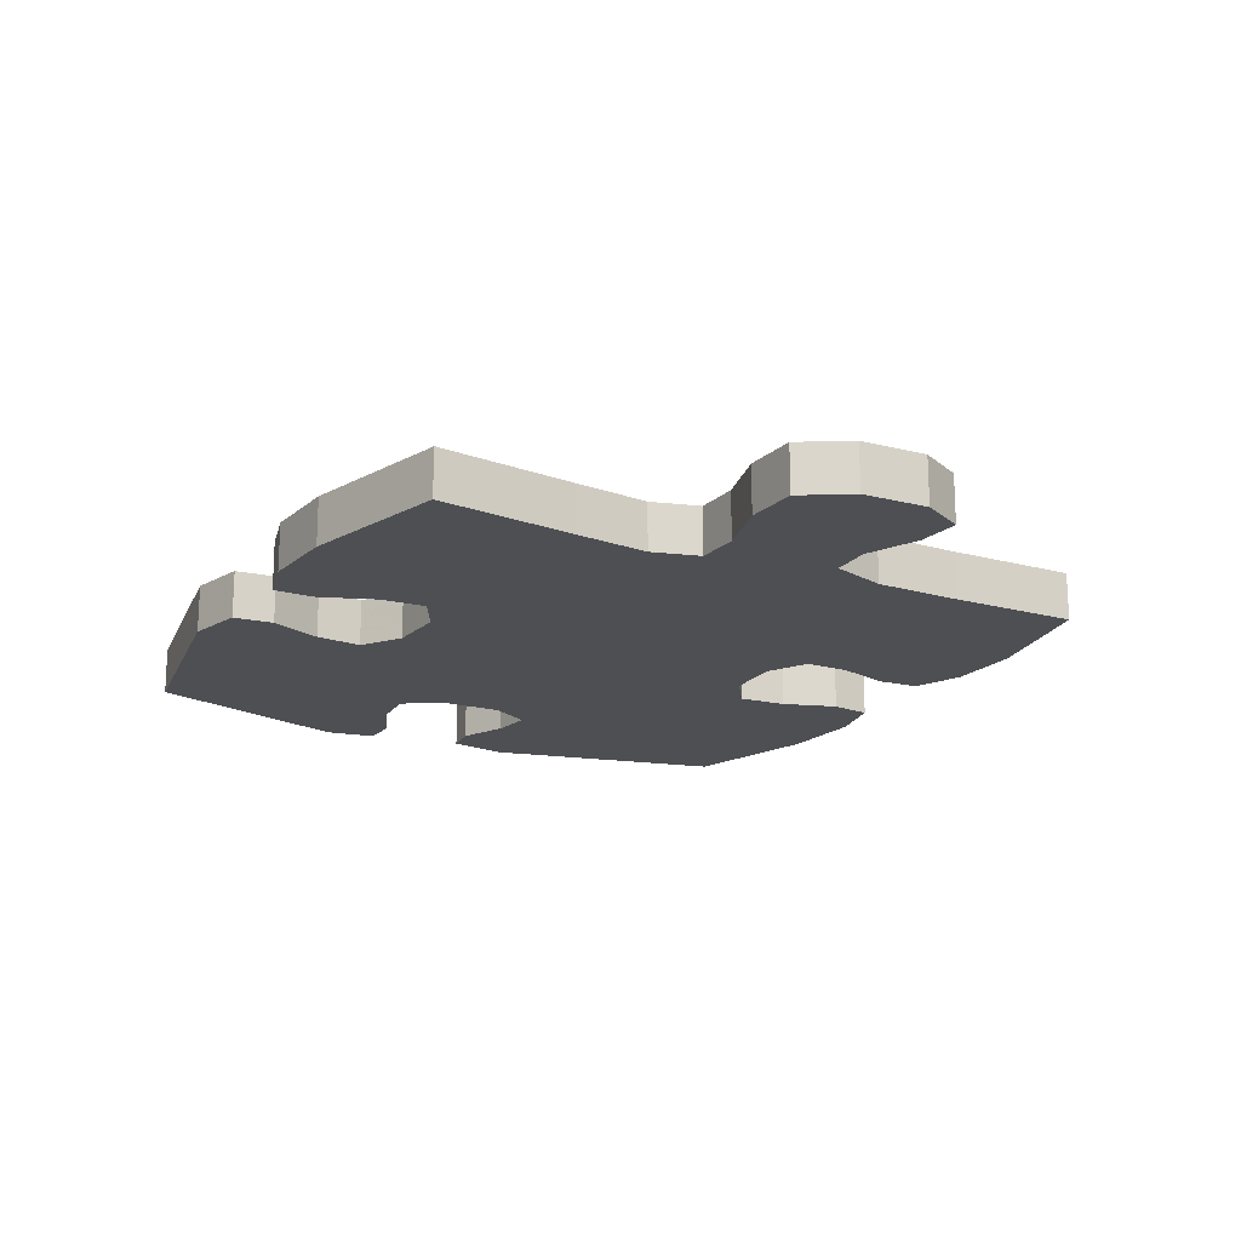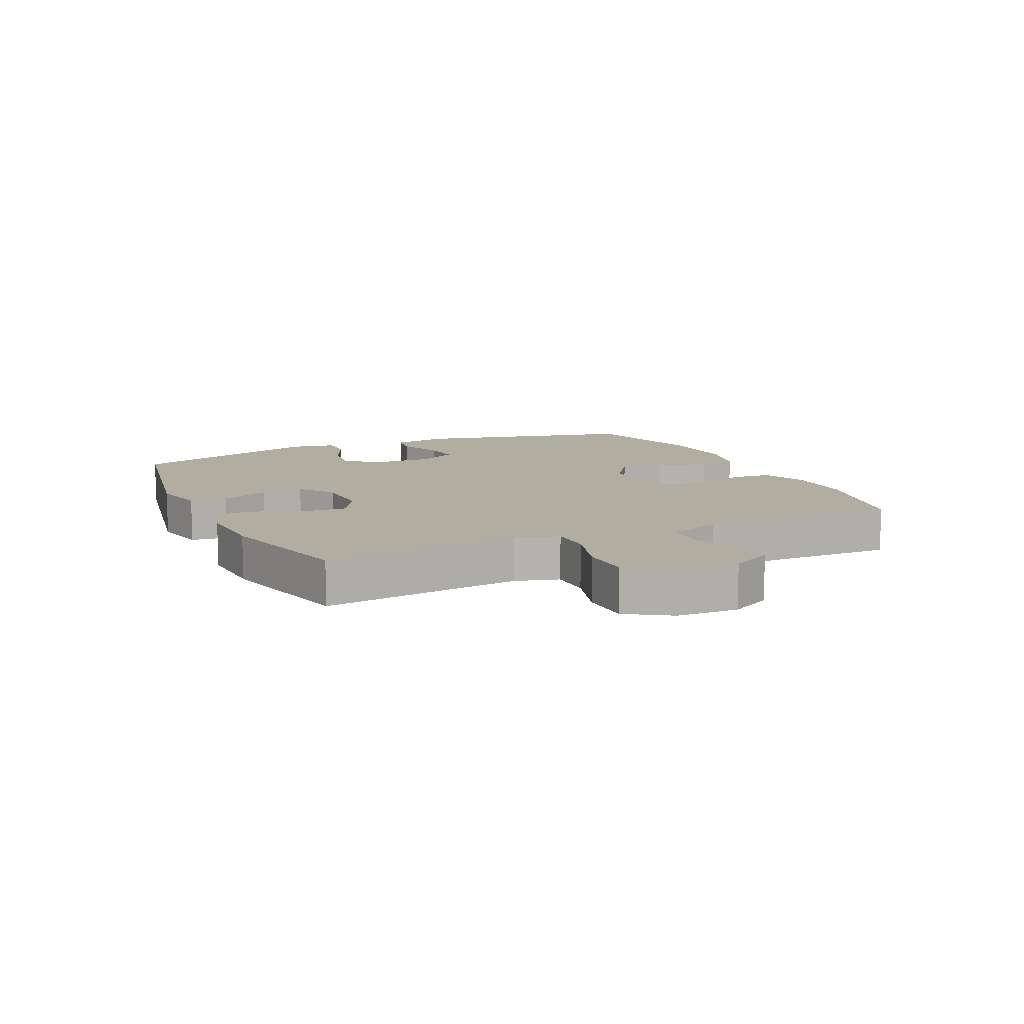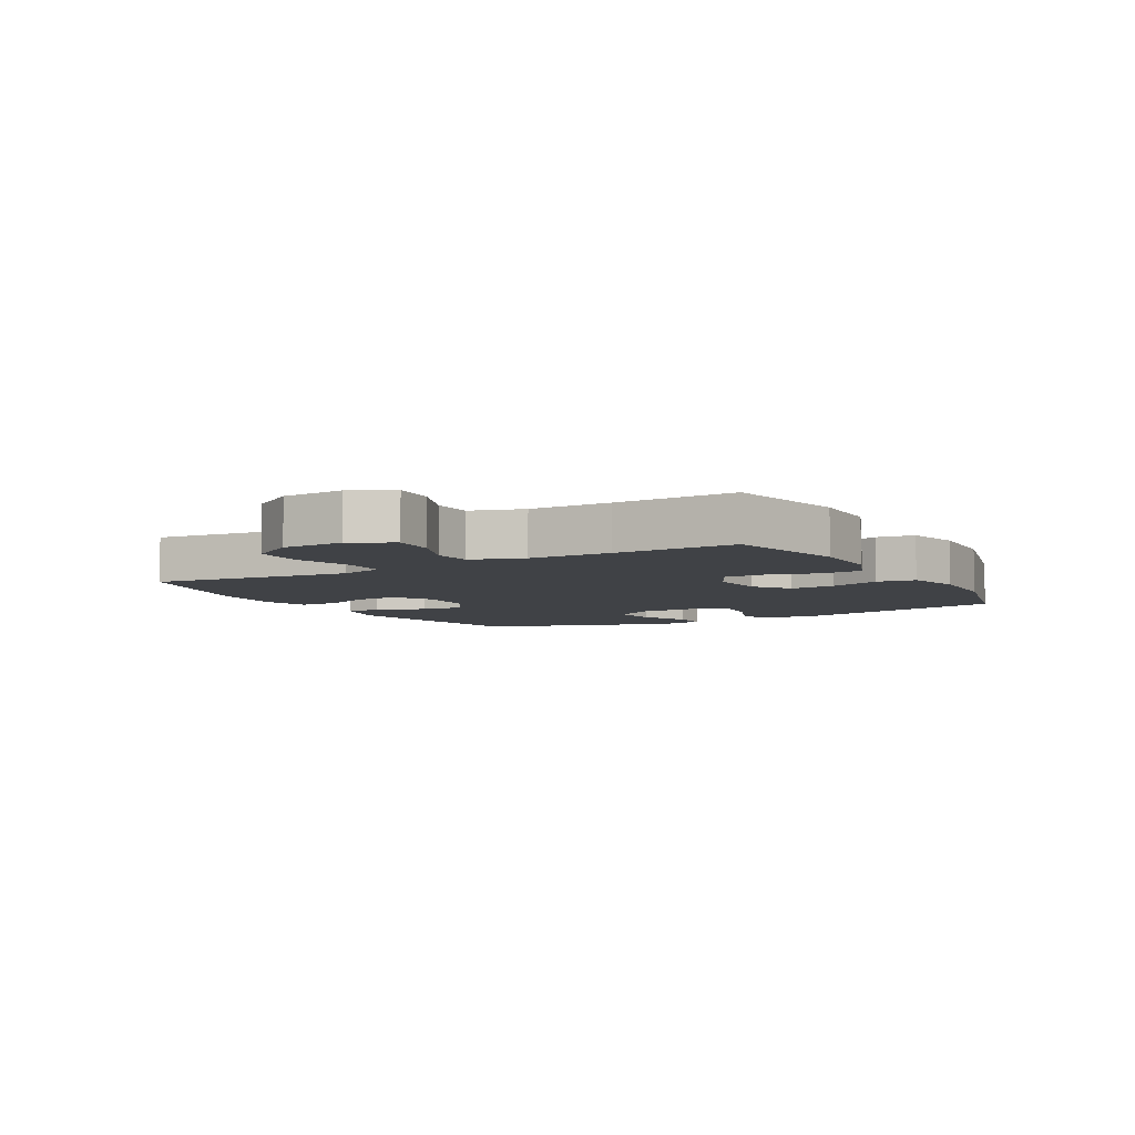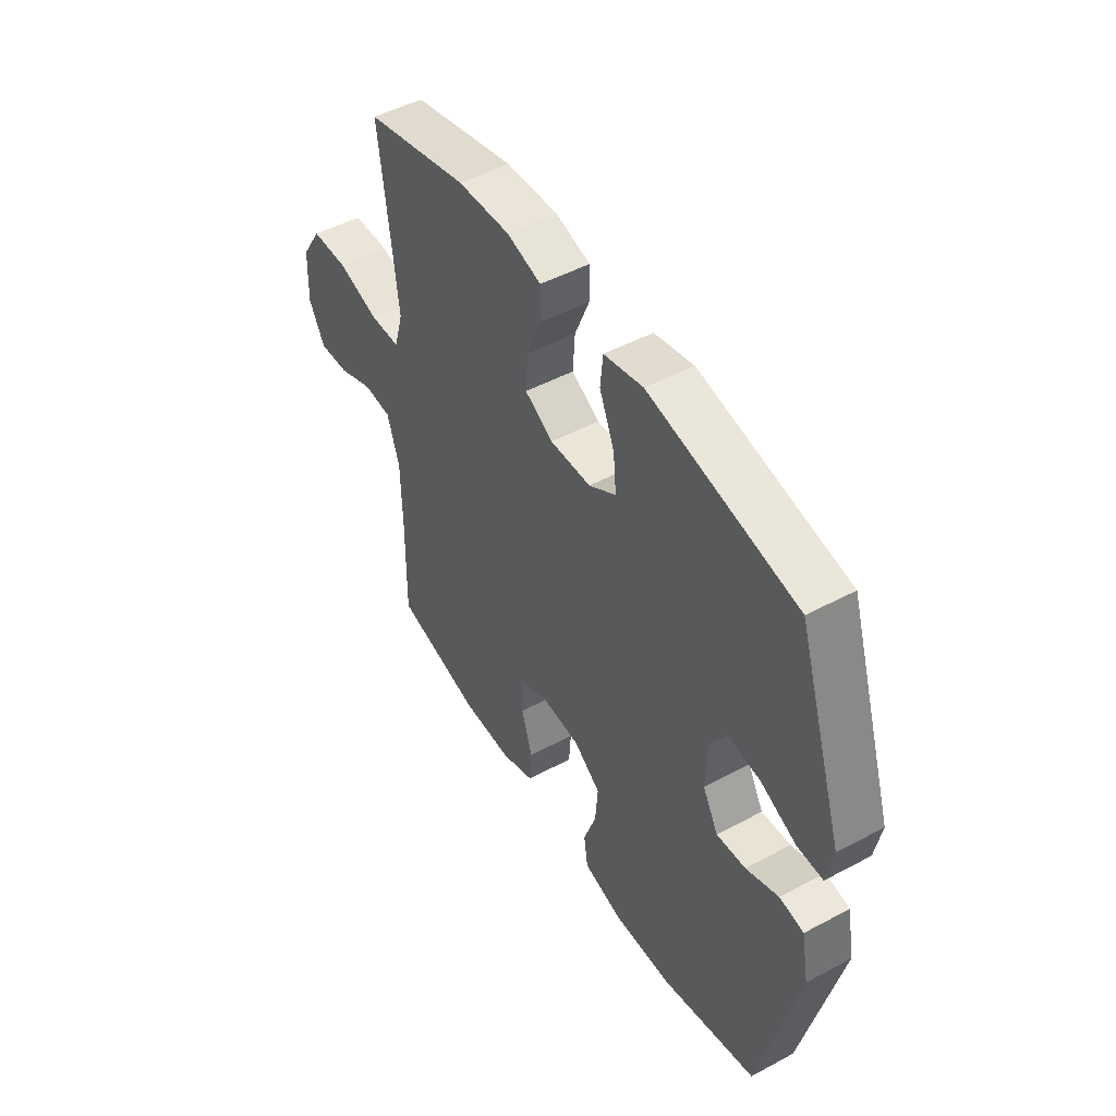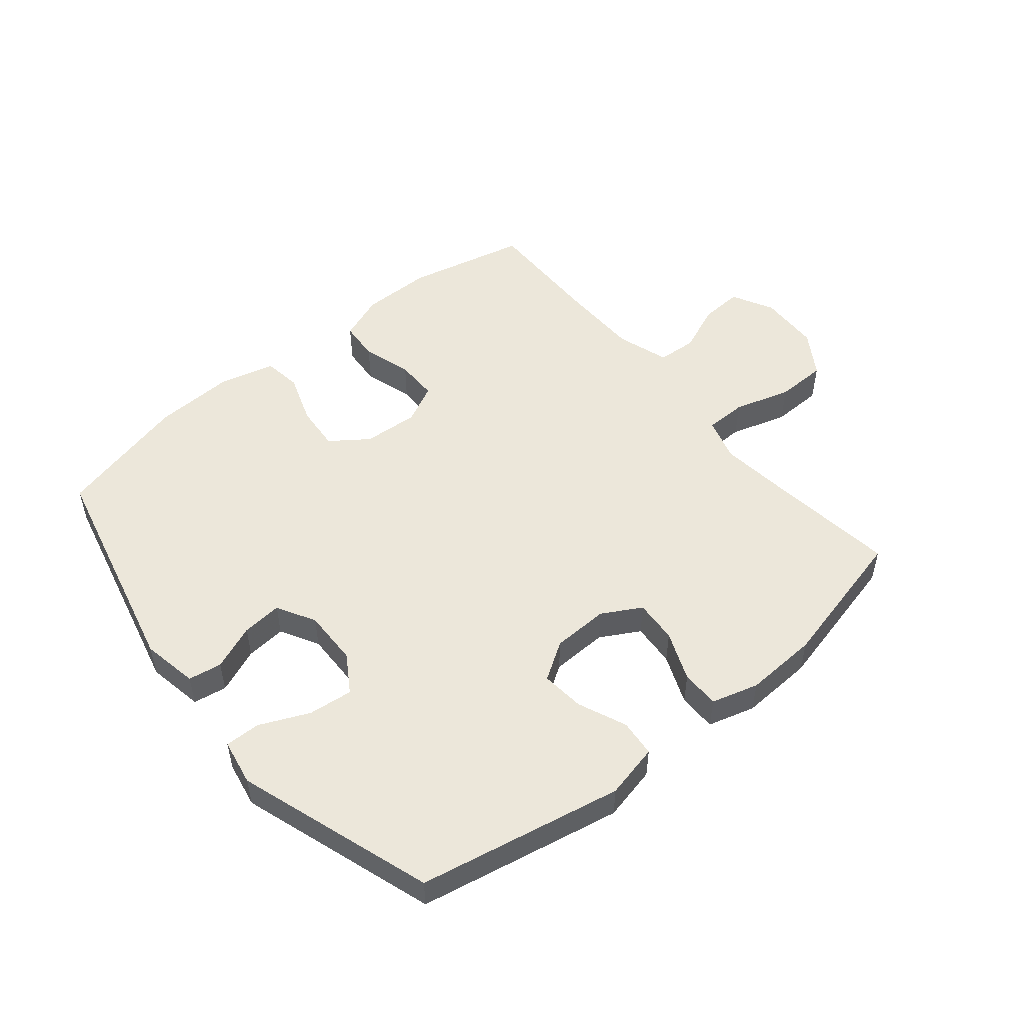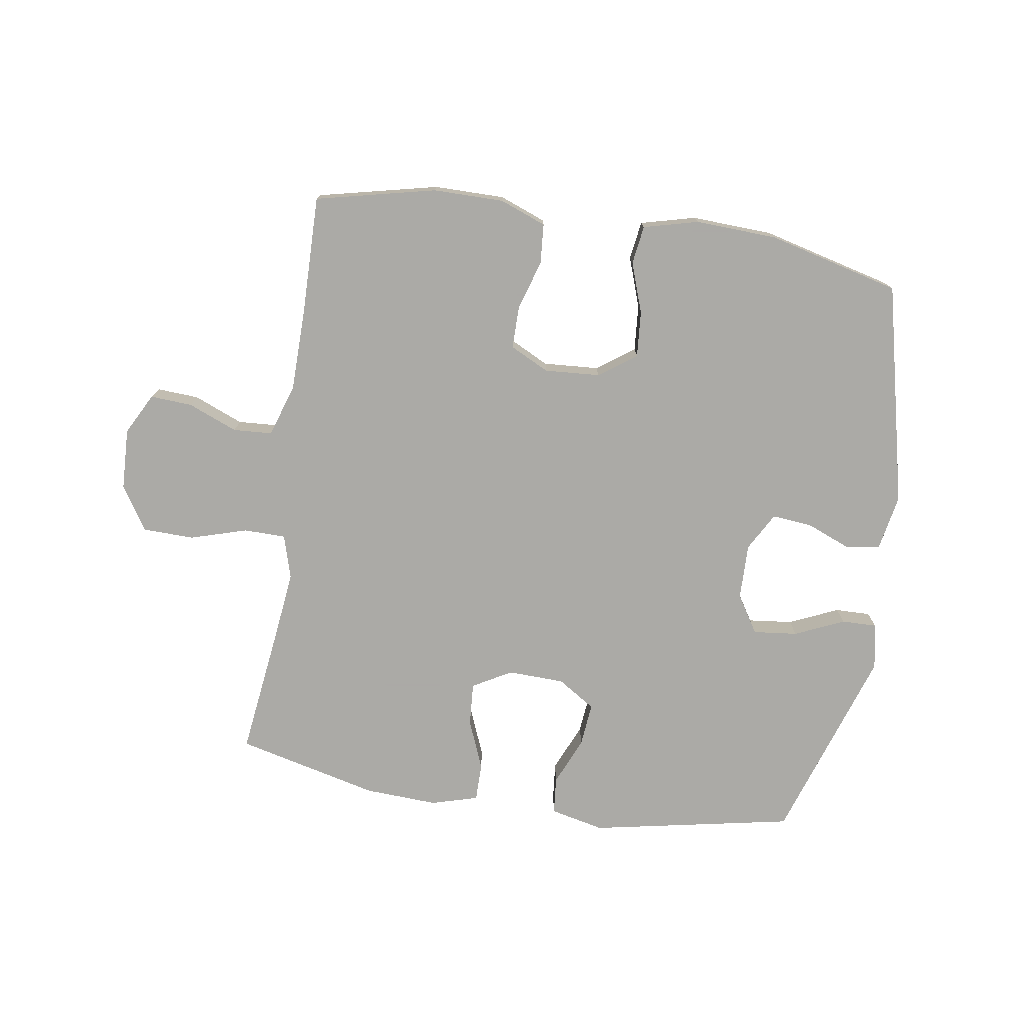
<metadata>
{"format":"obj","ext":"obj","renderer":"f3d","projection":"perspective","resolution":1024,"background":"white","views":[{"elev":-17.5,"azim":60.6,"up":"+Y"},{"elev":10.5,"azim":65.2,"up":"+Y"},{"elev":-6.2,"azim":119.6,"up":"+Y"},{"elev":48.7,"azim":-120.8,"up":"+Z"},{"elev":51.3,"azim":-39.5,"up":"+Y"},{"elev":-75.7,"azim":171.2,"up":"+Y"}]}
</metadata>
<code>
v -0.5 0.07 0.5
v -0.166 0.07 0.565
v -0.077 0.07 0.545
v -0.071 0.07 0.484
v -0.105 0.07 0.404
v -0.112 0.07 0.333
v -0.05 0.07 0.293
v 0.043 0.07 0.29
v 0.107 0.07 0.326
v 0.102 0.07 0.397
v 0.069 0.07 0.478
v 0.069 0.07 0.541
v 0.146 0.07 0.563
v 0.266 0.07 0.557
v 0.5 0.07 0.5
v 0.473 0.07 0.285
v 0.46 0.07 0.172
v 0.481 0.07 0.1
v 0.55 0.07 0.099
v 0.643 0.07 0.127
v 0.727 0.07 0.125
v 0.773 0.07 0.053
v 0.777 0.07 -0.048
v 0.741 0.07 -0.116
v 0.672 0.07 -0.112
v 0.591 0.07 -0.079
v 0.527 0.07 -0.083
v 0.499 0.07 -0.169
v 0.497 0.07 -0.302
v 0.5 0.07 -0.5
v 0.303 0.07 -0.545
v 0.187 0.07 -0.545
v 0.111 0.07 -0.516
v 0.106 0.07 -0.45
v 0.131 0.07 -0.369
v 0.131 0.07 -0.299
v 0.067 0.07 -0.267
v -0.024 0.07 -0.273
v -0.085 0.07 -0.317
v -0.079 0.07 -0.392
v -0.05 0.07 -0.475
v -0.059 0.07 -0.538
v -0.149 0.07 -0.561
v -0.283 0.07 -0.555
v -0.5 0.07 -0.5
v -0.586 0.07 -0.135
v -0.569 0.07 -0.043
v -0.514 0.07 -0.034
v -0.44 0.07 -0.064
v -0.374 0.07 -0.07
v -0.339 0.07 -0.007
v -0.341 0.07 0.085
v -0.38 0.07 0.147
v -0.453 0.07 0.139
v -0.534 0.07 0.103
v -0.592 0.07 0.102
v -0.606 0.07 0.178
v -0.5 0 0.5
v -0.166 0 0.565
v -0.077 0 0.545
v -0.071 0 0.484
v -0.105 0 0.404
v -0.112 0 0.333
v -0.05 0 0.293
v 0.043 0 0.29
v 0.107 0 0.326
v 0.102 0 0.397
v 0.069 0 0.478
v 0.069 0 0.541
v 0.146 0 0.563
v 0.266 0 0.557
v 0.5 0 0.5
v 0.473 0 0.285
v 0.46 0 0.172
v 0.481 0 0.1
v 0.55 0 0.099
v 0.643 0 0.127
v 0.727 0 0.125
v 0.773 0 0.053
v 0.777 0 -0.048
v 0.741 0 -0.116
v 0.672 0 -0.112
v 0.591 0 -0.079
v 0.527 0 -0.083
v 0.499 0 -0.169
v 0.497 0 -0.302
v 0.5 0 -0.5
v 0.303 0 -0.545
v 0.187 0 -0.545
v 0.111 0 -0.516
v 0.106 0 -0.45
v 0.131 0 -0.369
v 0.131 0 -0.299
v 0.067 0 -0.267
v -0.024 0 -0.273
v -0.085 0 -0.317
v -0.079 0 -0.392
v -0.05 0 -0.475
v -0.059 0 -0.538
v -0.149 0 -0.561
v -0.283 0 -0.555
v -0.5 0 -0.5
v -0.586 0 -0.135
v -0.569 0 -0.043
v -0.514 0 -0.034
v -0.44 0 -0.064
v -0.374 0 -0.07
v -0.339 0 -0.007
v -0.341 0 0.085
v -0.38 0 0.147
v -0.453 0 0.139
v -0.534 0 0.103
v -0.592 0 0.102
v -0.606 0 0.178
f 54 55 56 57
f 53 54 57 1
f 52 53 1 2
f 51 52 2 3
f 46 47 48 49
f 46 49 50
f 45 46 50
f 44 45 50 51
f 40 41 42 43
f 39 40 43 44
f 32 33 34 35
f 32 35 36
f 29 30 31 32
f 28 29 32 36
f 27 28 36 37
f 23 24 25 26
f 23 26 27
f 22 23 27
f 19 20 21 22
f 18 19 22 27
f 17 18 27 37
f 13 14 15 16
f 10 11 12 13
f 9 10 13 16
f 8 9 16 17
f 51 3 4 5
f 51 5 6
f 39 44 51 6
f 38 39 6 7
f 17 37 38
f 7 8 17 38
f 114 113 112 111
f 58 114 111 110
f 59 58 110 109
f 60 59 109 108
f 106 105 104 103
f 107 106 103
f 107 103 102
f 108 107 102 101
f 100 99 98 97
f 101 100 97 96
f 92 91 90 89
f 93 92 89
f 89 88 87 86
f 93 89 86 85
f 94 93 85 84
f 83 82 81 80
f 84 83 80
f 84 80 79
f 79 78 77 76
f 84 79 76 75
f 94 84 75 74
f 73 72 71 70
f 70 69 68 67
f 73 70 67 66
f 74 73 66 65
f 62 61 60 108
f 63 62 108
f 63 108 101 96
f 64 63 96 95
f 95 94 74
f 95 74 65 64
f 1 58 59 2
f 2 59 60 3
f 3 60 61 4
f 4 61 62 5
f 5 62 63 6
f 6 63 64 7
f 7 64 65 8
f 8 65 66 9
f 9 66 67 10
f 10 67 68 11
f 11 68 69 12
f 12 69 70 13
f 13 70 71 14
f 14 71 72 15
f 15 72 73 16
f 16 73 74 17
f 17 74 75 18
f 18 75 76 19
f 19 76 77 20
f 20 77 78 21
f 21 78 79 22
f 22 79 80 23
f 23 80 81 24
f 24 81 82 25
f 25 82 83 26
f 26 83 84 27
f 27 84 85 28
f 28 85 86 29
f 29 86 87 30
f 30 87 88 31
f 31 88 89 32
f 32 89 90 33
f 33 90 91 34
f 34 91 92 35
f 35 92 93 36
f 36 93 94 37
f 37 94 95 38
f 38 95 96 39
f 39 96 97 40
f 40 97 98 41
f 41 98 99 42
f 42 99 100 43
f 43 100 101 44
f 44 101 102 45
f 45 102 103 46
f 46 103 104 47
f 47 104 105 48
f 48 105 106 49
f 49 106 107 50
f 50 107 108 51
f 51 108 109 52
f 52 109 110 53
f 53 110 111 54
f 54 111 112 55
f 55 112 113 56
f 56 113 114 57
f 57 114 58 1

</code>
